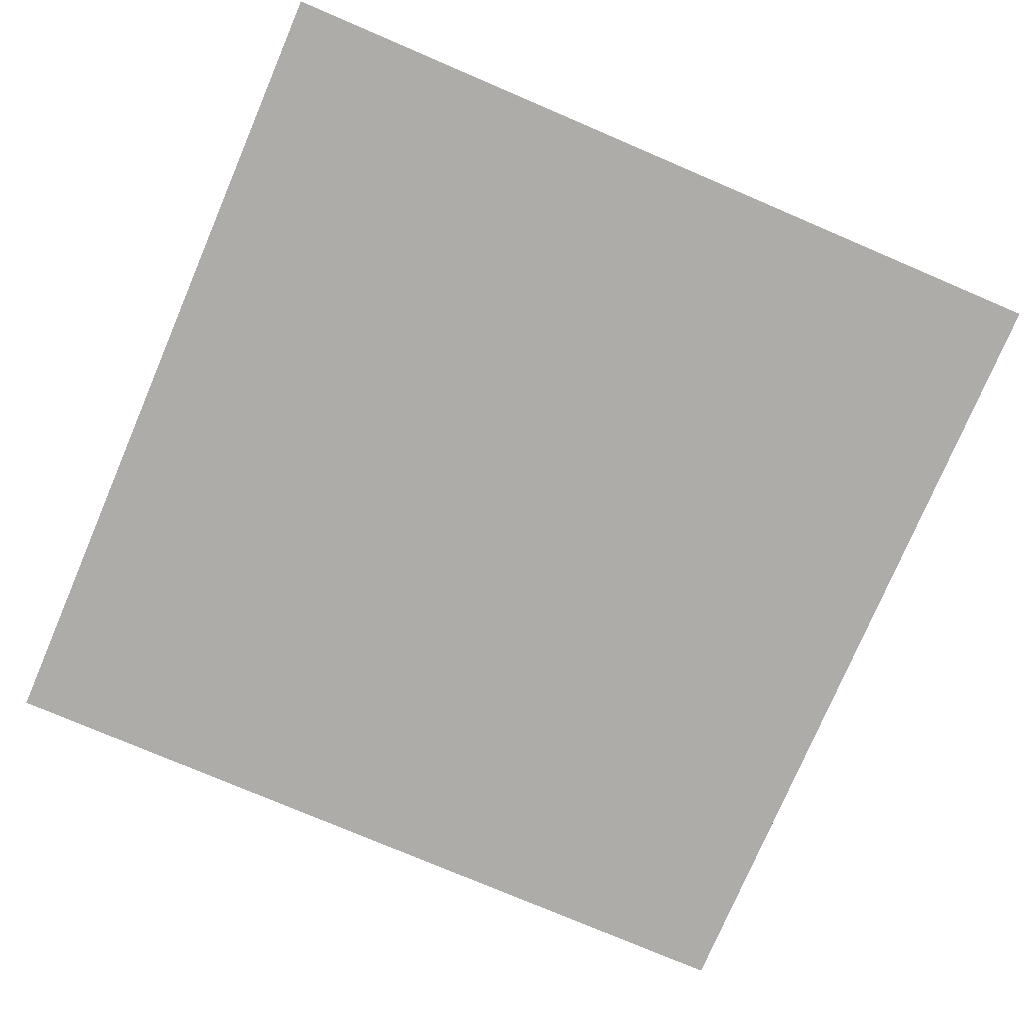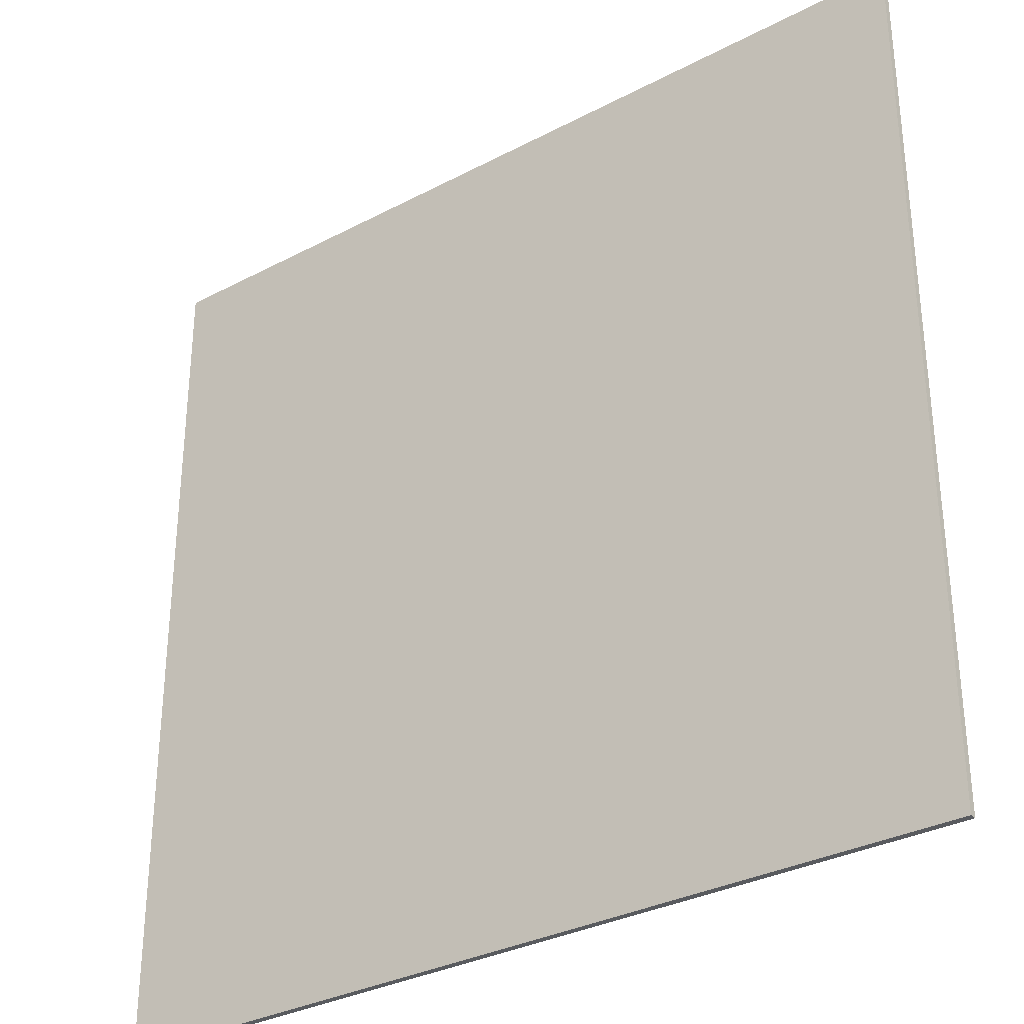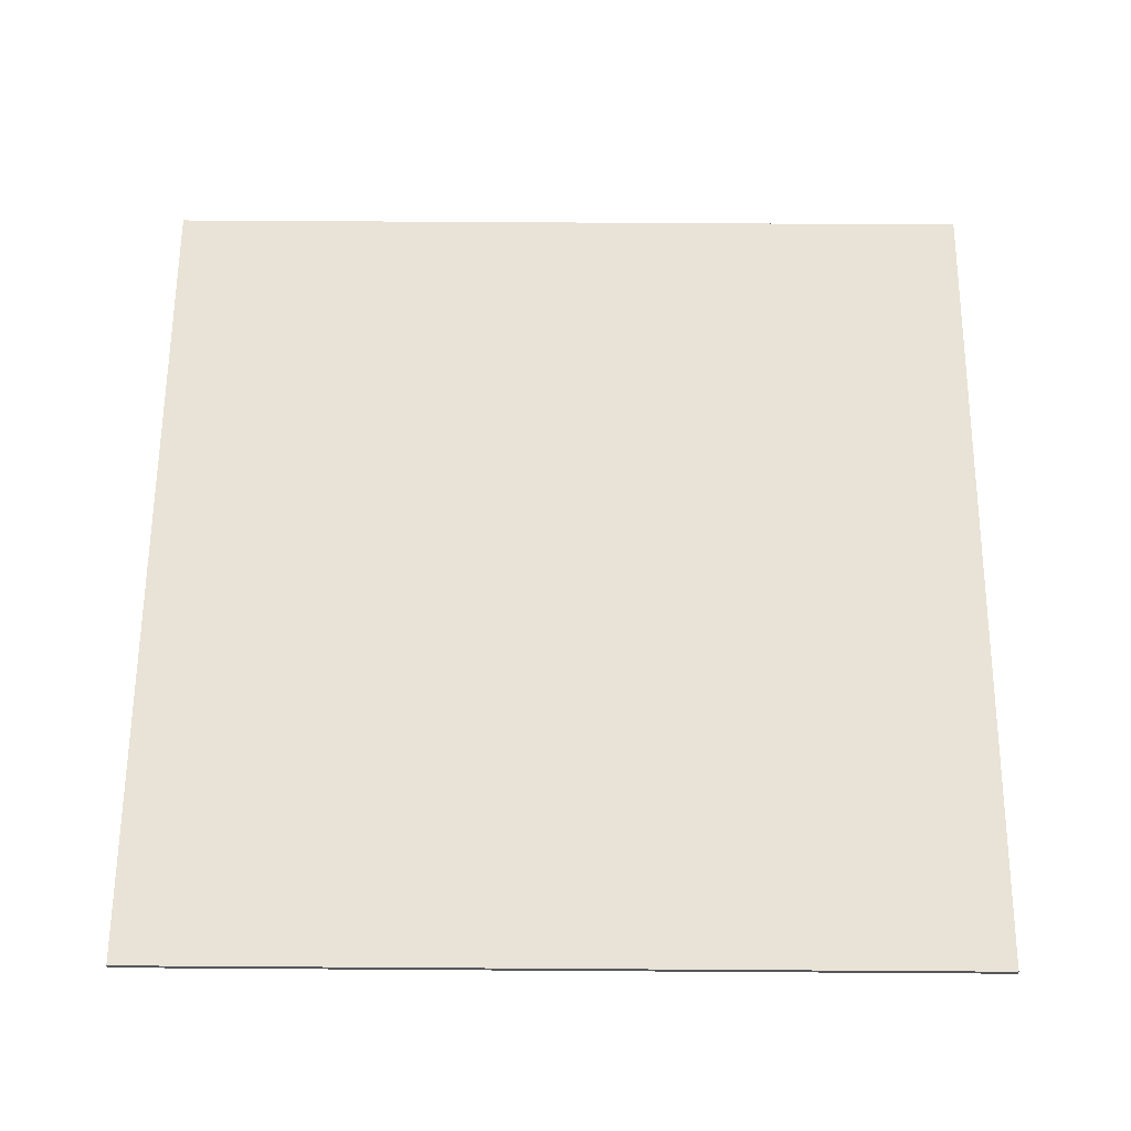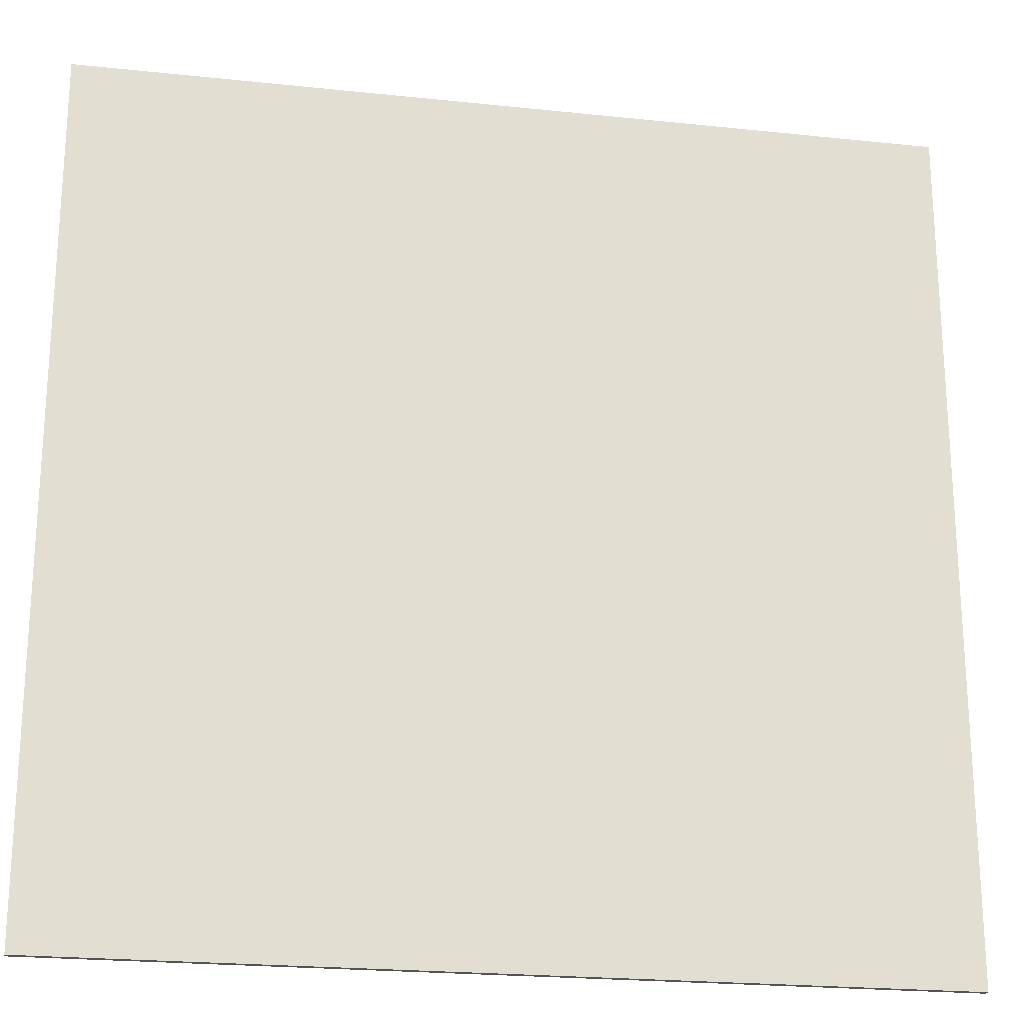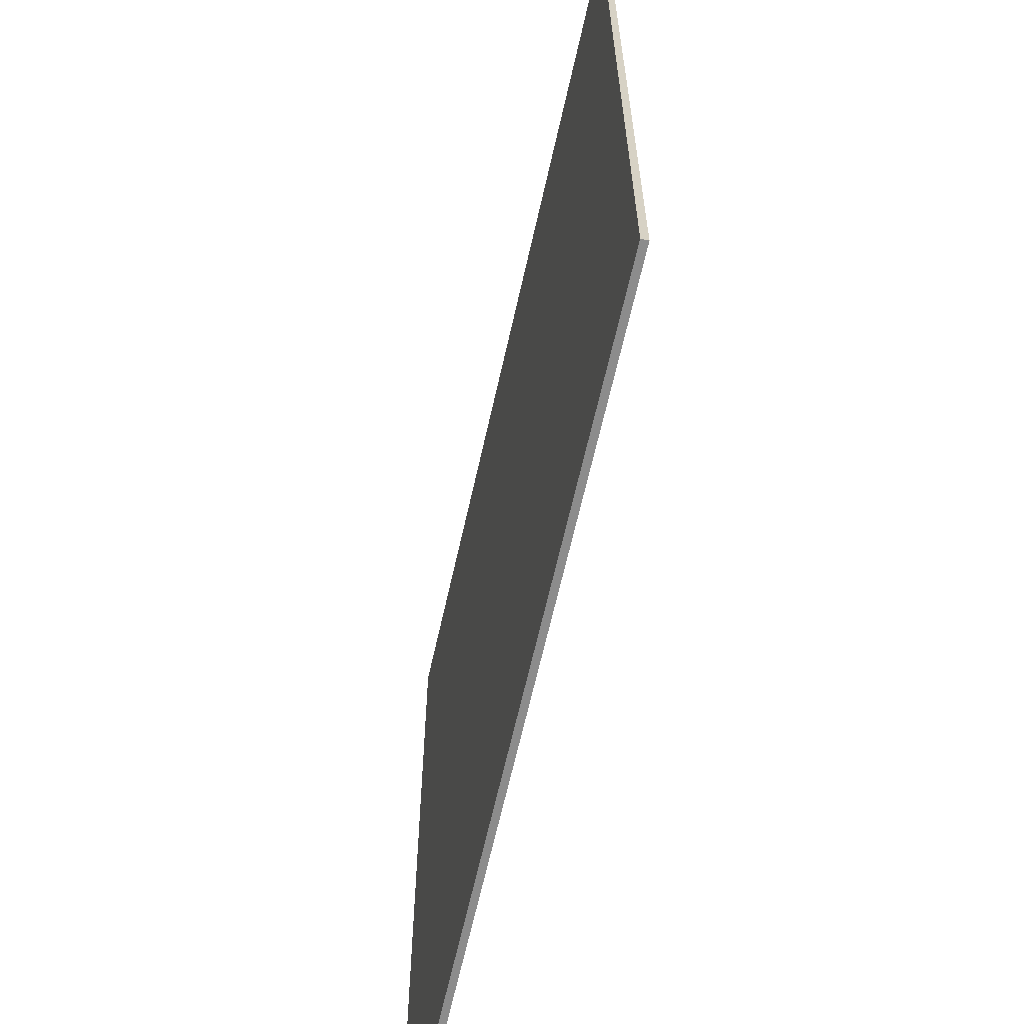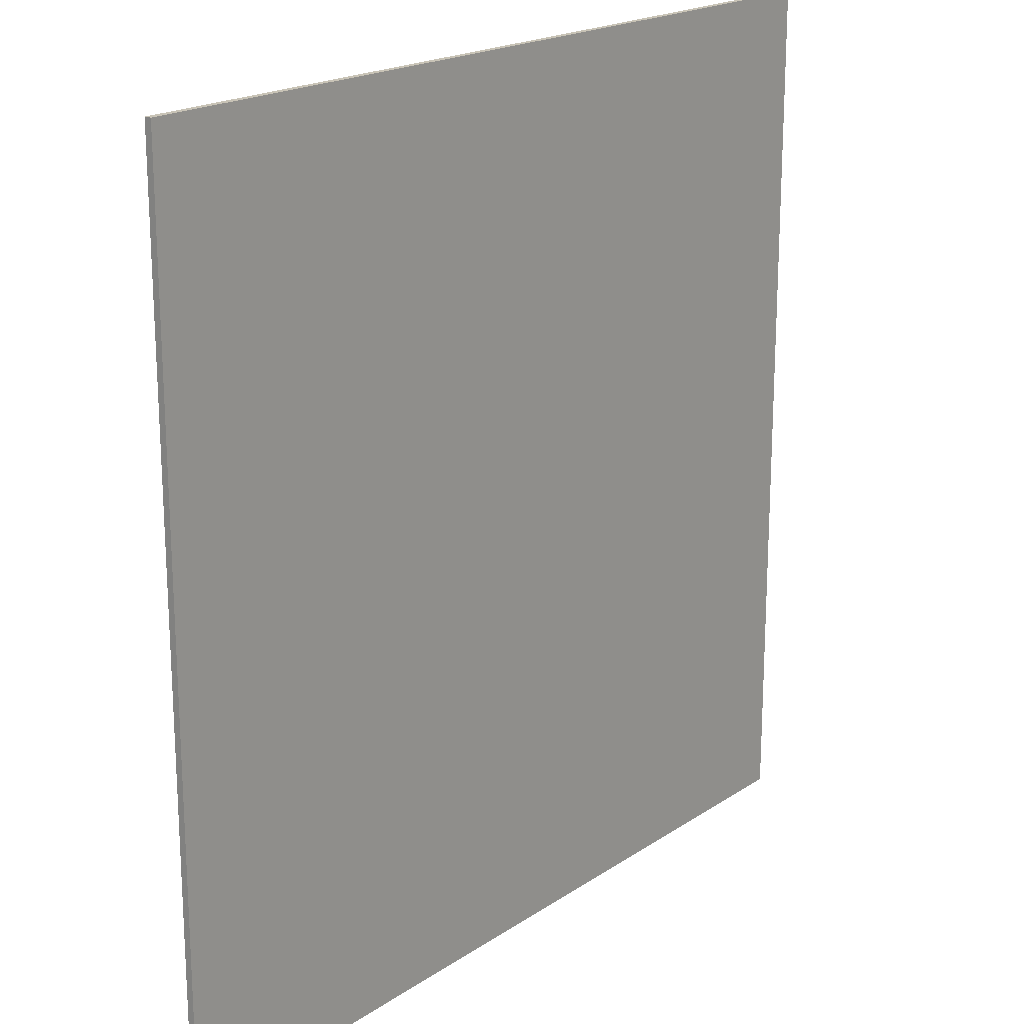
<metadata>
{"format":"obj","ext":"obj","renderer":"f3d","projection":"perspective","resolution":1024,"background":"white","views":[{"elev":-76.8,"azim":-23.1,"up":"+Y"},{"elev":-32.1,"azim":36.5,"up":"+Z"},{"elev":62.5,"azim":-179.6,"up":"+Y"},{"elev":-22.0,"azim":-10.5,"up":"+Z"},{"elev":-64.2,"azim":77.5,"up":"+Z"},{"elev":19.5,"azim":129.1,"up":"+Z"}]}
</metadata>
<code>
o plane1
v 10.4 -0.1 46.4
v 10.4 -0.1 72
v 10.4 0.1 46.4
v 10.4 0.1 72
v -15.2 -0.1 46.4
v -15.2 -0.1 72
v -15.2 0.1 46.4
v -15.2 0.1 72
v 10.4 -0.1 46.4
v 10.4 0.1 46.4
v -15.2 -0.1 46.4
v -15.2 0.1 46.4
v 10.4 -0.1 72
v 10.4 0.1 72
v -15.2 -0.1 72
v -15.2 0.1 72
v 10.4 -0.1 46.4
v -15.2 -0.1 46.4
v 10.4 -0.1 72
v -15.2 -0.1 72
v 10.4 0.1 46.4
v -15.2 0.1 46.4
v 10.4 0.1 72
v -15.2 0.1 72
f 3 2 1
f 4 2 3
f 5 6 7
f 7 6 8
f 11 10 9
f 12 10 11
f 13 14 15
f 15 14 16
f 19 18 17
f 20 18 19
f 21 22 23
f 23 22 24

</code>
